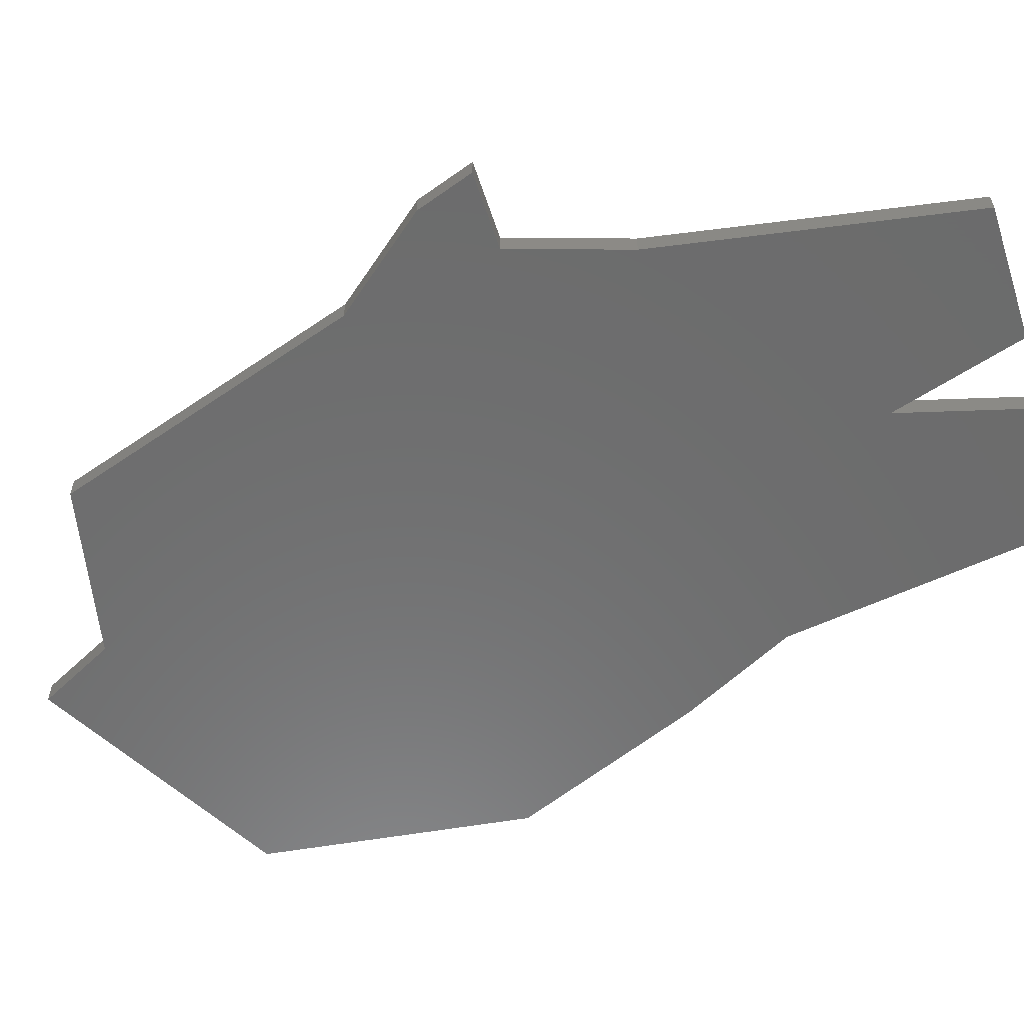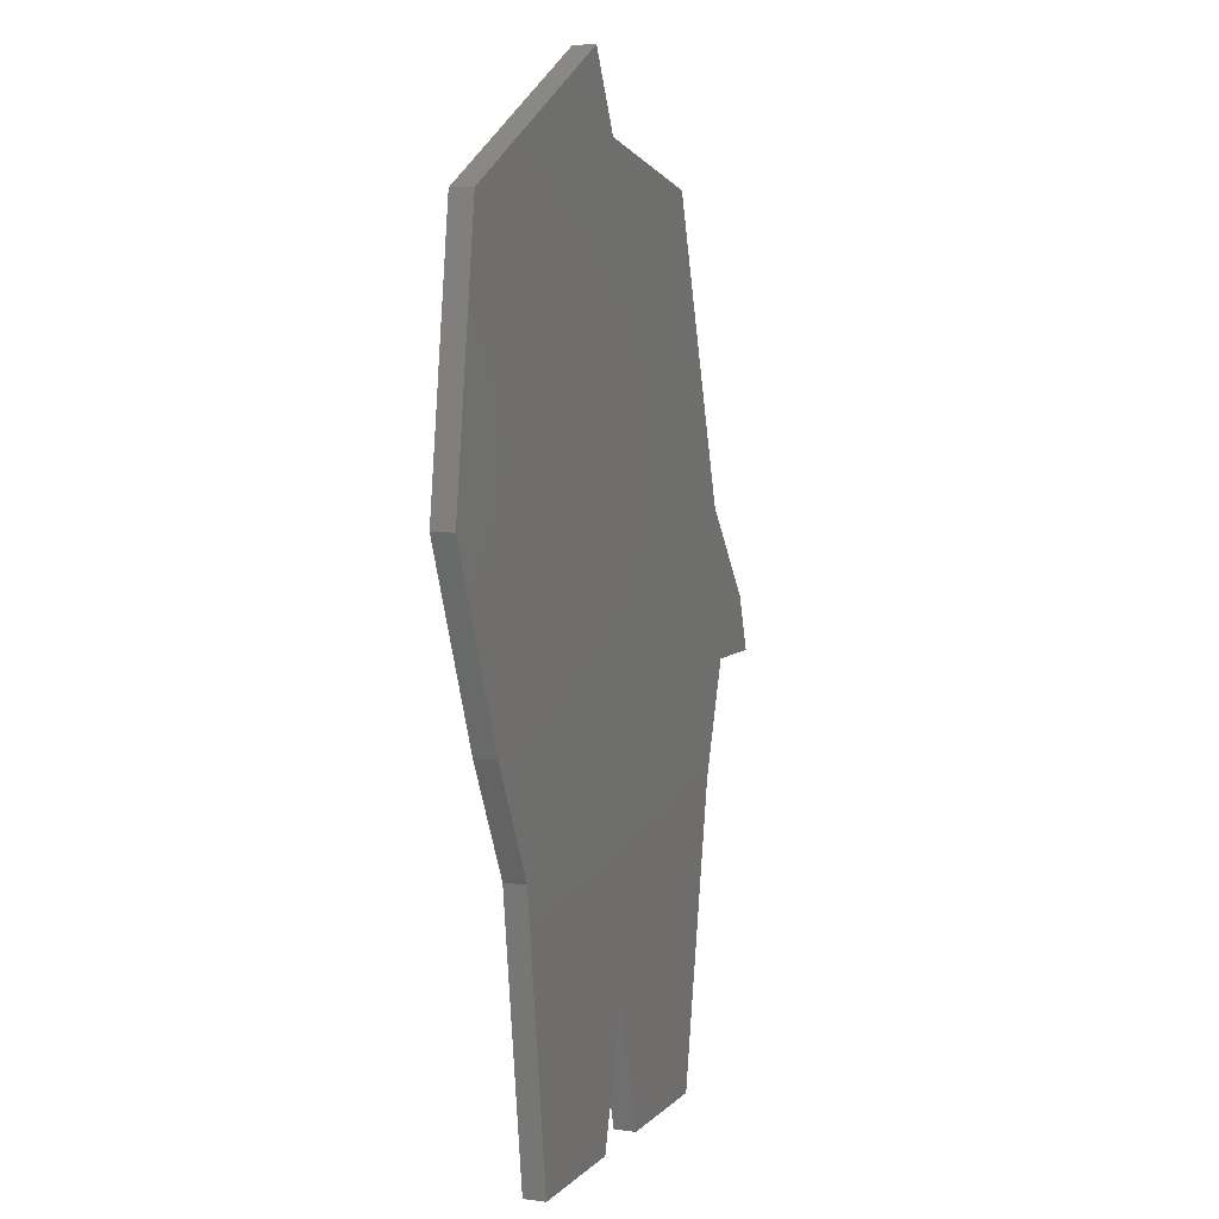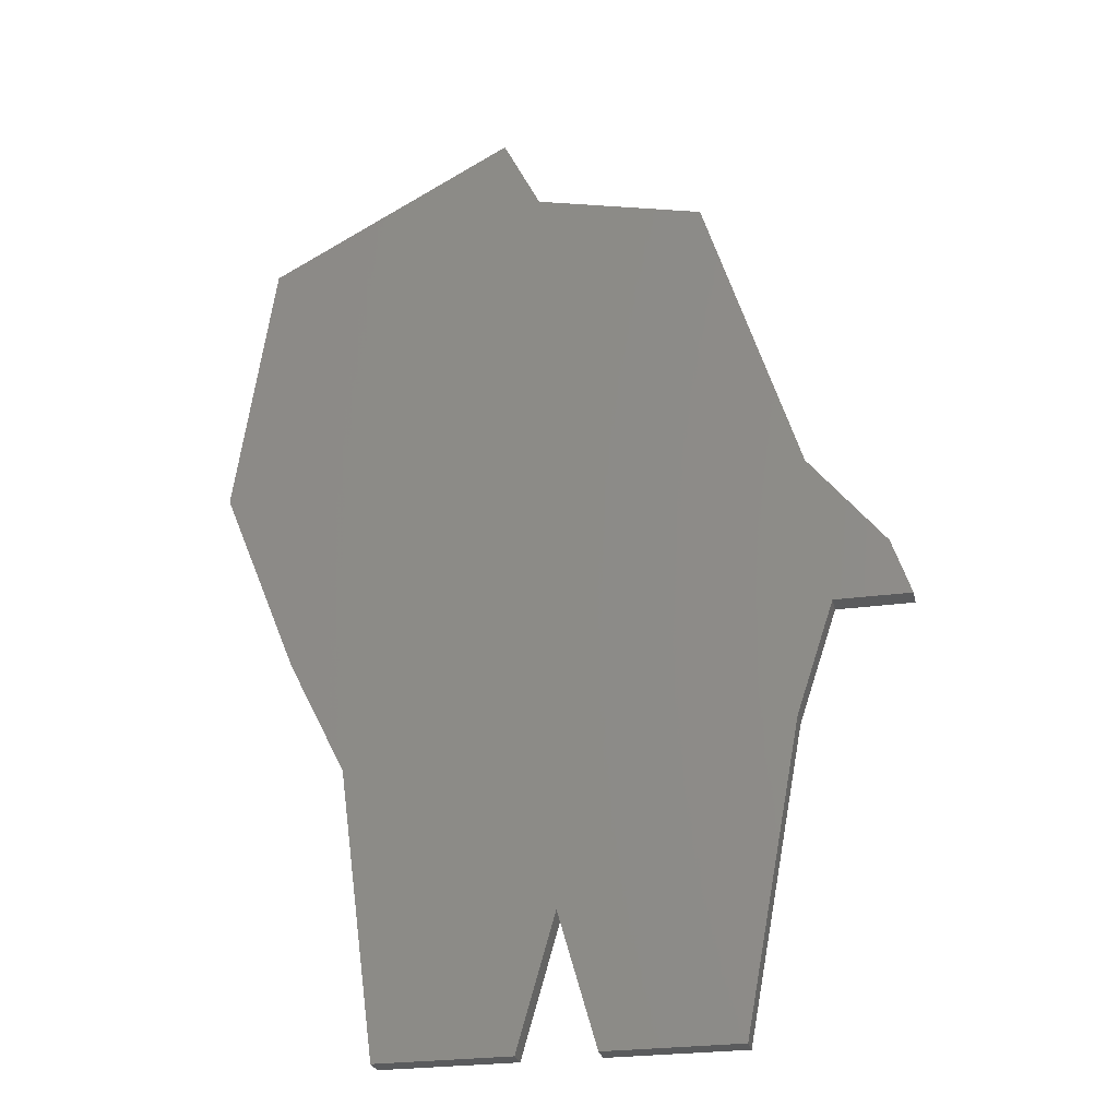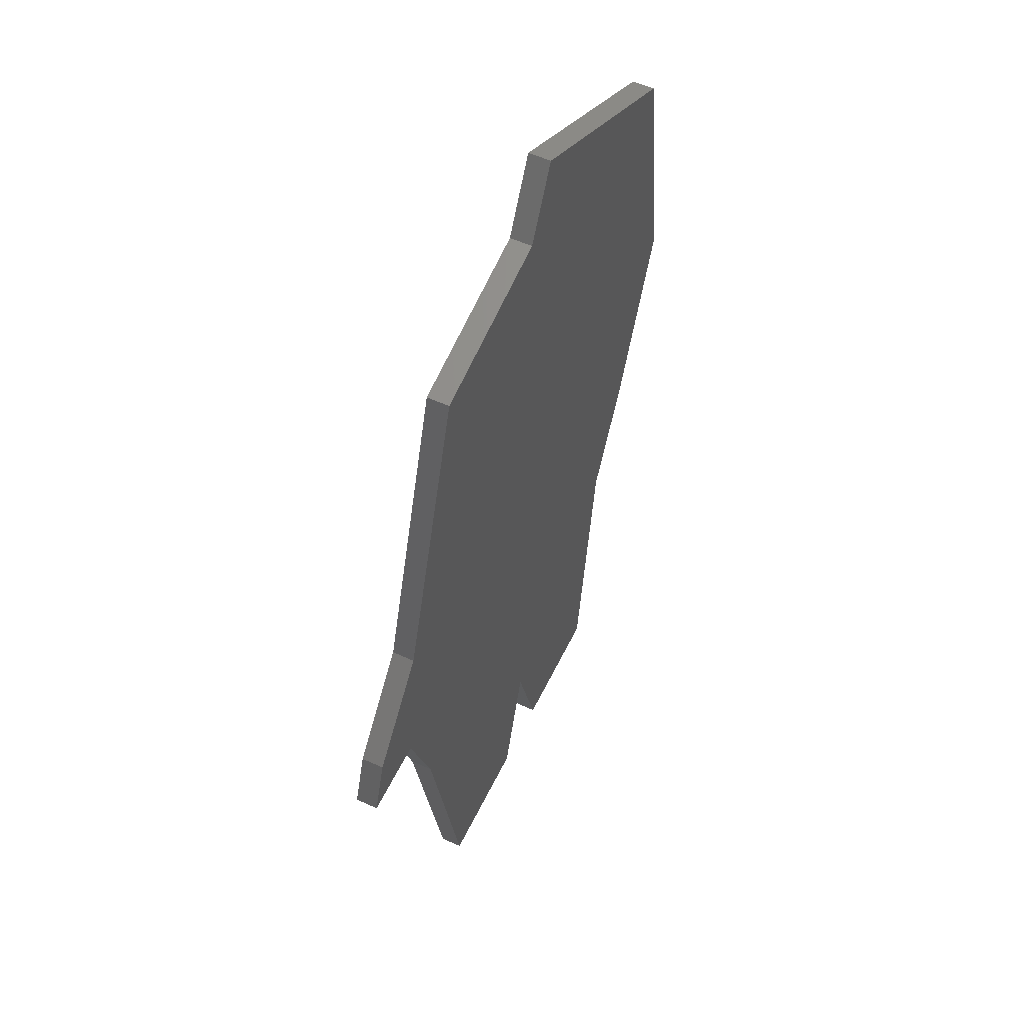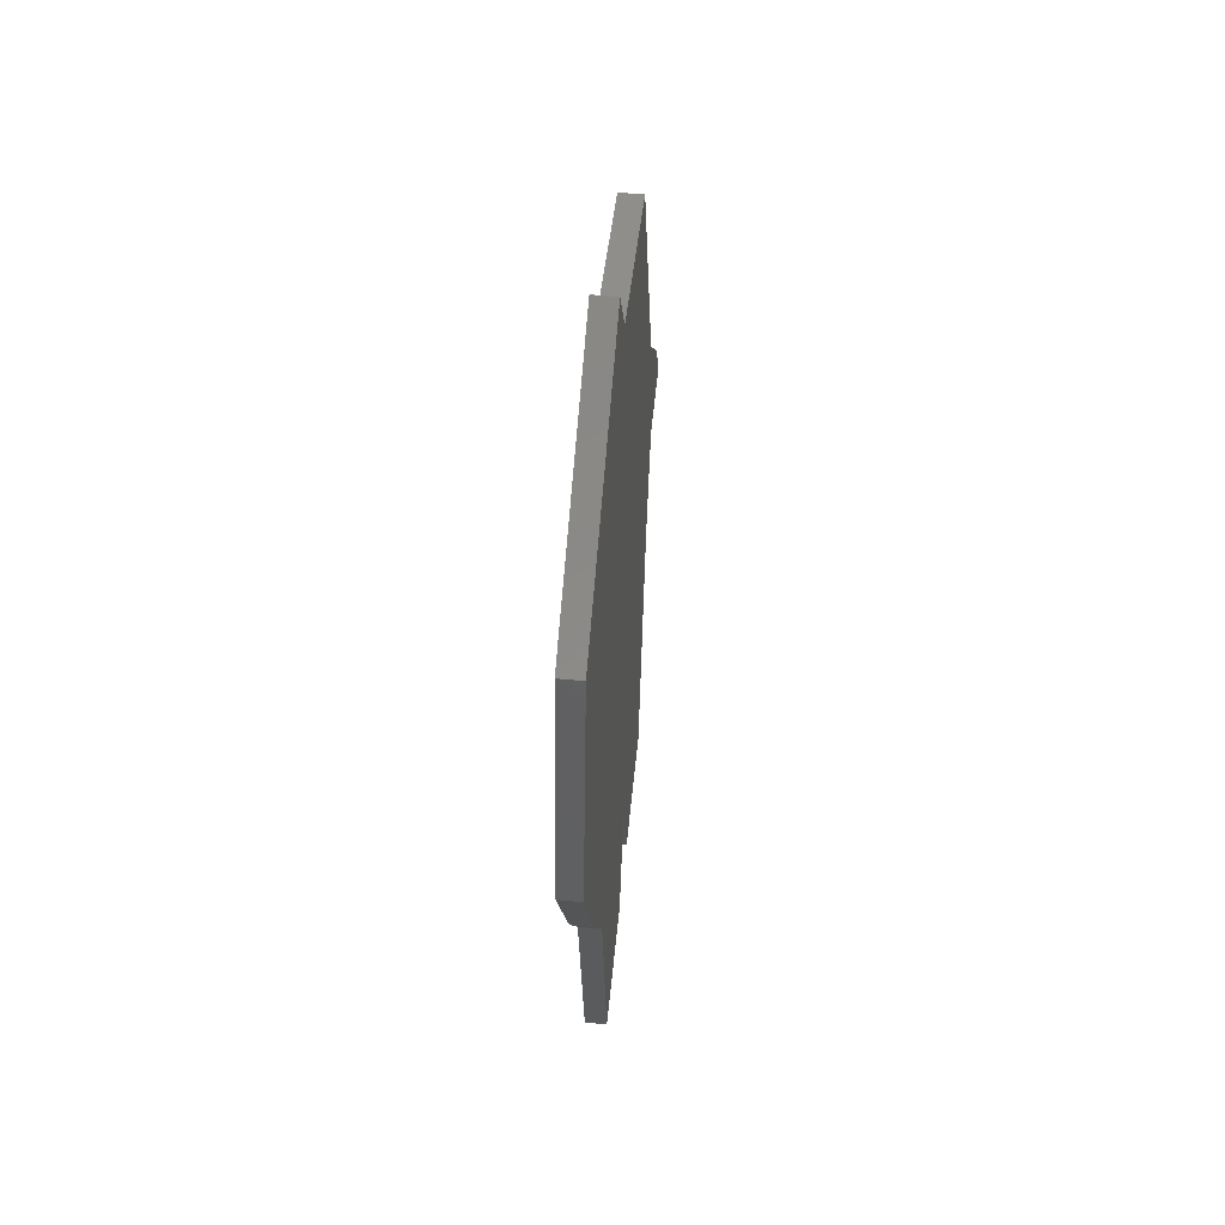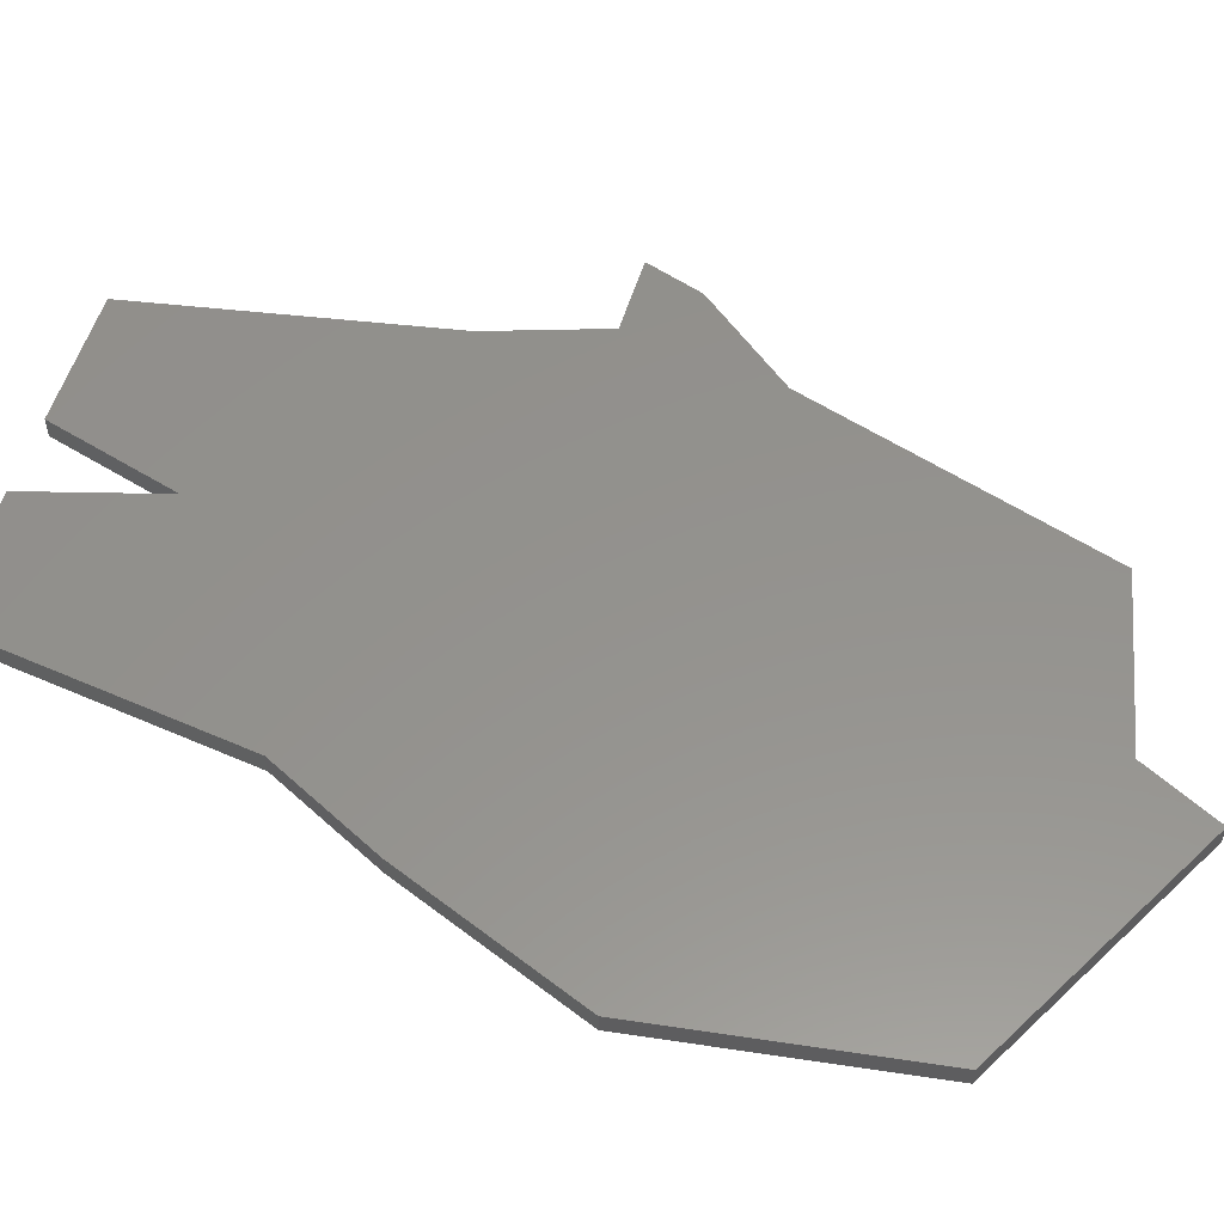
<metadata>
{"format":"stl","ext":"stl","renderer":"f3d","projection":"perspective","resolution":1024,"background":"white","views":[{"elev":-58.3,"azim":-71.9,"up":"+Z"},{"elev":6.3,"azim":112.2,"up":"+Y"},{"elev":-26.3,"azim":-167.8,"up":"+Y"},{"elev":56.1,"azim":-64.3,"up":"+Y"},{"elev":55.9,"azim":95.7,"up":"+Y"},{"elev":55.9,"azim":107.1,"up":"+Z"}]}
</metadata>
<code>
# stl→obj: 54 verts, 104 faces
v -0.4725 0.07778 -0.01587
v -0.5261 0.07778 6e-08
v -0.5261 0.07778 -0.01587
v -0.4725 0.07778 6e-08
v -0.4993 0.1582 6e-08
v -0.4993 0.1582 -0.01587
v -0.4189 0.07778 -0.01587
v -0.4189 0.07778 6e-08
v -0.5261 0.07778 -0.03175
v -0.4725 0.07778 -0.03175
v -0.04356 -0.3243 6e-08
v -0.3653 -0.08307 6e-08
v -0.2848 -0.512 6e-08
v -0.09718 -0.512 6e-08
v 0.1977 -0.512 6e-08
v 0.01005 -0.512 6e-08
v -0.3921 0.2922 6e-08
v 0.2513 -0.1099 6e-08
v 0.3317 0.05097 6e-08
v -0.01675 0.7748 6e-08
v -0.258 0.7212 6e-08
v 0.439 0.319 6e-08
v 0.3854 0.6944 6e-08
v 0.03686 0.882 6e-08
v -0.3921 0.2922 -0.01587
v -0.4993 0.1582 -0.03175
v -0.3653 -0.08307 -0.01587
v -0.4189 0.07778 -0.03175
v -0.04356 -0.3243 -0.03175
v -0.2848 -0.512 -0.03175
v -0.3653 -0.08307 -0.03175
v -0.09718 -0.512 -0.03175
v 0.1977 -0.512 -0.03175
v 0.01005 -0.512 -0.03175
v -0.3921 0.2922 -0.03175
v 0.2513 -0.1099 -0.03175
v 0.3317 0.05097 -0.03175
v -0.01675 0.7748 -0.03175
v -0.258 0.7212 -0.03175
v 0.439 0.319 -0.03175
v 0.3854 0.6944 -0.03175
v 0.03686 0.882 -0.03175
v -0.2848 -0.512 -0.01587
v -0.09718 -0.512 -0.01587
v -0.04356 -0.3243 -0.01587
v 0.01005 -0.512 -0.01587
v 0.1977 -0.512 -0.01587
v 0.2513 -0.1099 -0.01587
v 0.3317 0.05097 -0.01587
v 0.439 0.319 -0.01587
v 0.3854 0.6944 -0.01587
v 0.03686 0.882 -0.01587
v -0.01675 0.7748 -0.01587
v -0.258 0.7212 -0.01587
f 1 2 3
f 1 4 2
f 3 5 6
f 3 2 5
f 7 4 1
f 7 8 4
f 1 3 9
f 1 9 10
f 11 12 13
f 11 13 14
f 5 2 4
f 8 5 4
f 15 11 16
f 17 5 8
f 18 8 12
f 18 11 15
f 18 12 11
f 19 17 8
f 19 8 18
f 20 21 17
f 22 17 19
f 22 20 17
f 23 24 20
f 23 20 22
f 6 17 25
f 6 5 17
f 3 6 26
f 3 26 9
f 27 8 7
f 27 12 8
f 7 1 10
f 7 10 28
f 29 30 31
f 29 32 30
f 26 10 9
f 28 10 26
f 33 34 29
f 35 28 26
f 36 31 28
f 36 33 29
f 36 29 31
f 37 28 35
f 37 36 28
f 38 35 39
f 40 37 35
f 40 35 38
f 41 38 42
f 41 40 38
f 43 12 27
f 43 13 12
f 44 13 43
f 44 14 13
f 45 14 44
f 45 11 14
f 46 11 45
f 46 16 11
f 47 16 46
f 47 15 16
f 48 15 47
f 48 18 15
f 49 18 48
f 49 19 18
f 50 19 49
f 50 22 19
f 51 22 50
f 51 23 22
f 52 23 51
f 52 24 23
f 53 24 52
f 53 20 24
f 54 20 53
f 54 21 20
f 25 21 54
f 25 17 21
f 6 25 35
f 6 35 26
f 27 7 28
f 27 28 31
f 43 27 31
f 43 31 30
f 44 43 30
f 44 30 32
f 45 44 32
f 45 32 29
f 46 45 29
f 46 29 34
f 47 46 34
f 47 34 33
f 48 47 33
f 48 33 36
f 49 48 36
f 49 36 37
f 50 49 37
f 50 37 40
f 51 50 40
f 51 40 41
f 52 51 41
f 52 41 42
f 53 52 42
f 53 42 38
f 54 53 38
f 54 38 39
f 25 54 39
f 25 39 35

</code>
